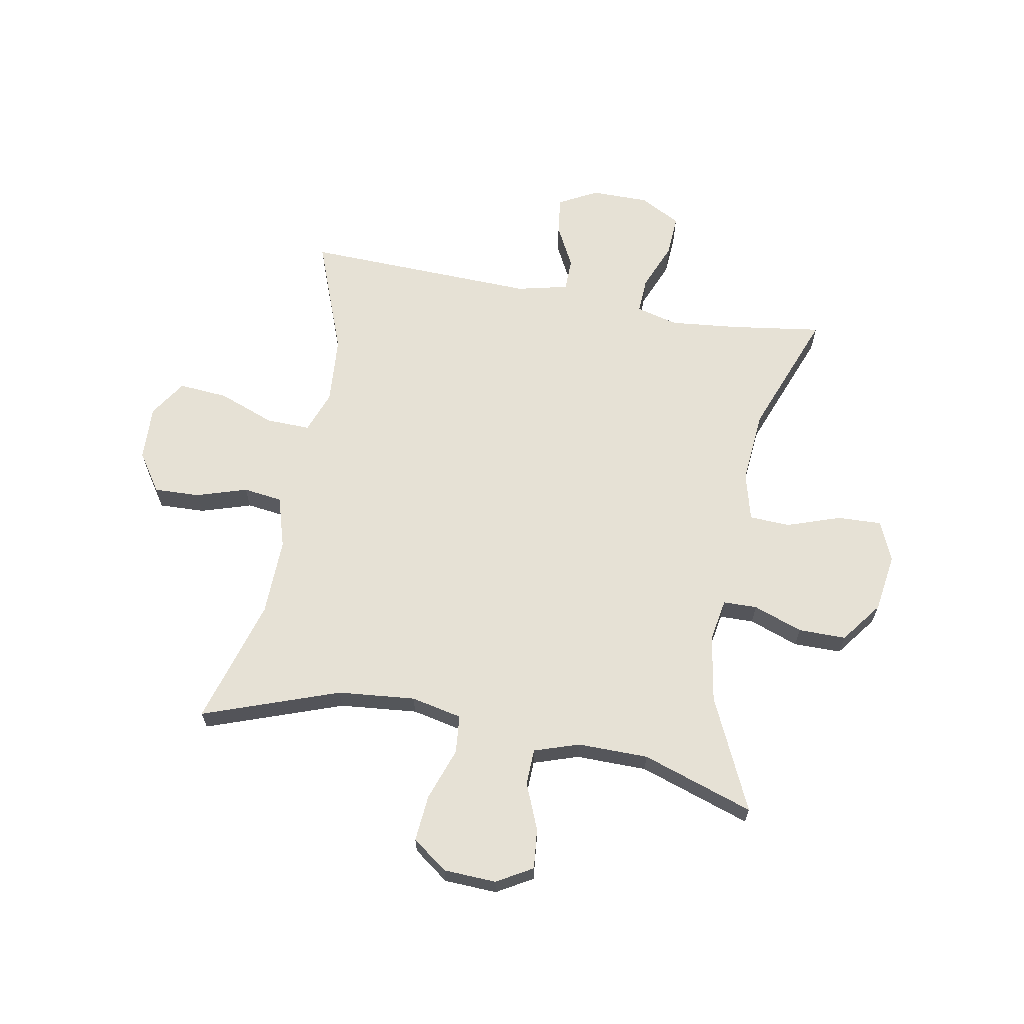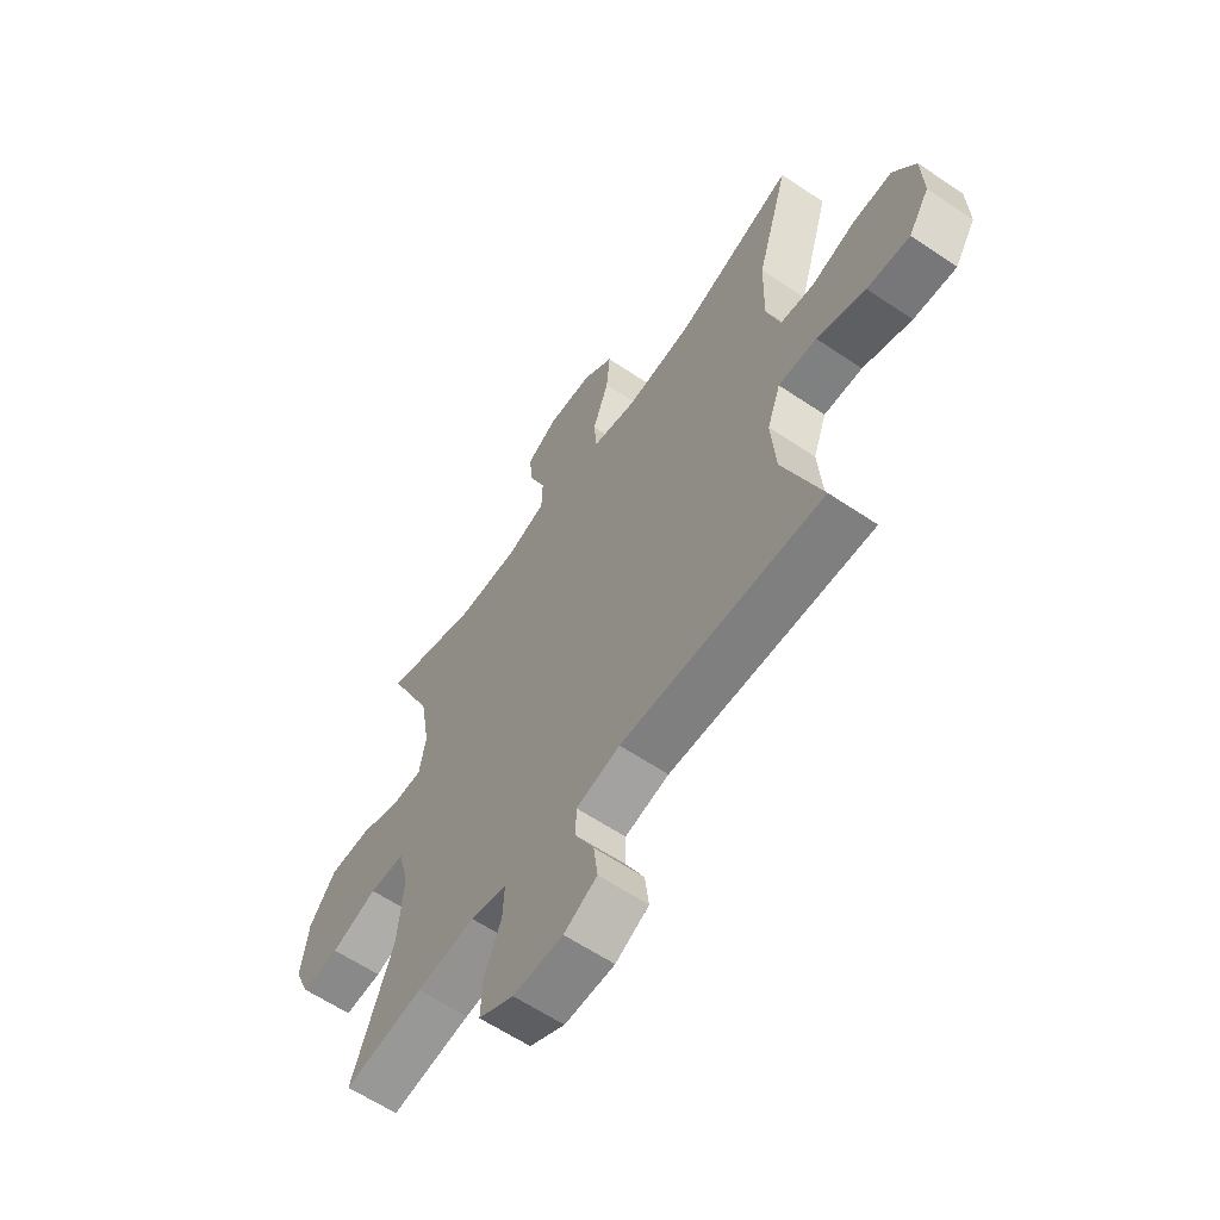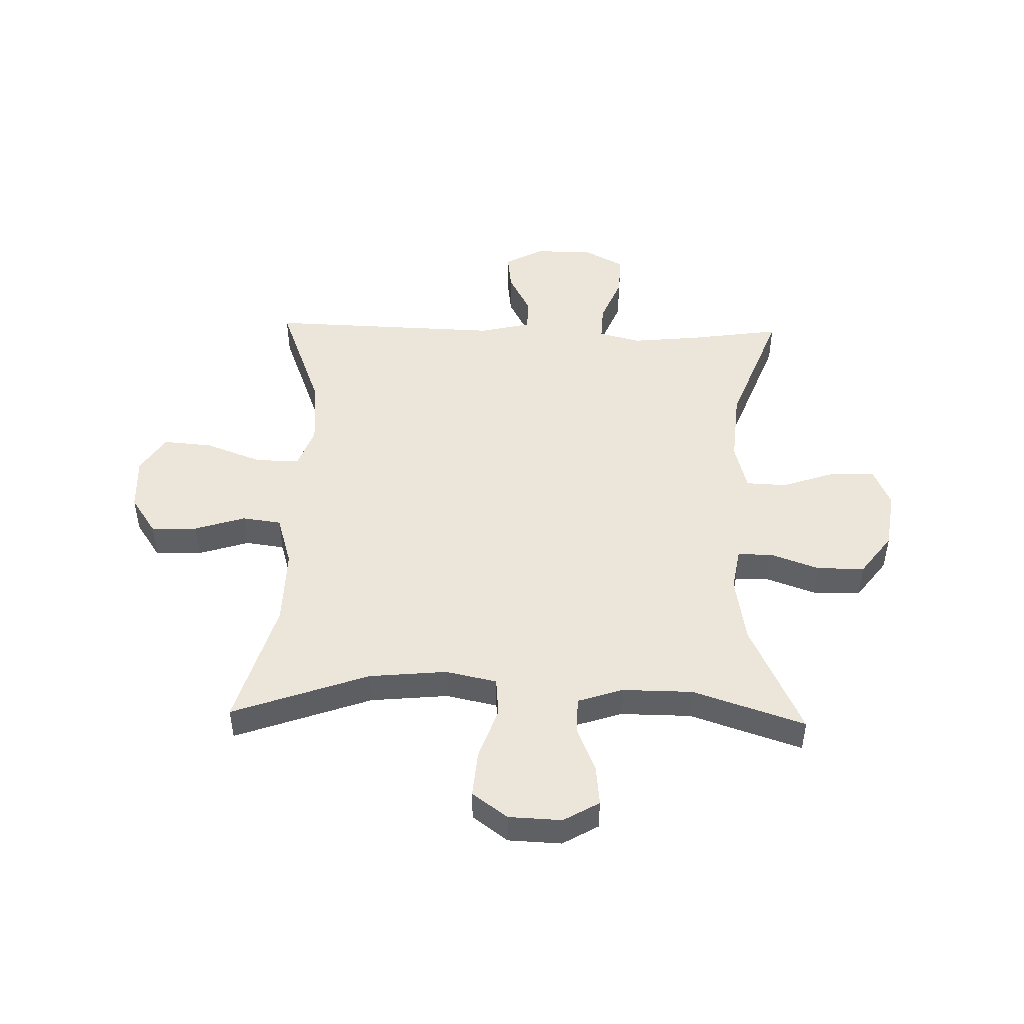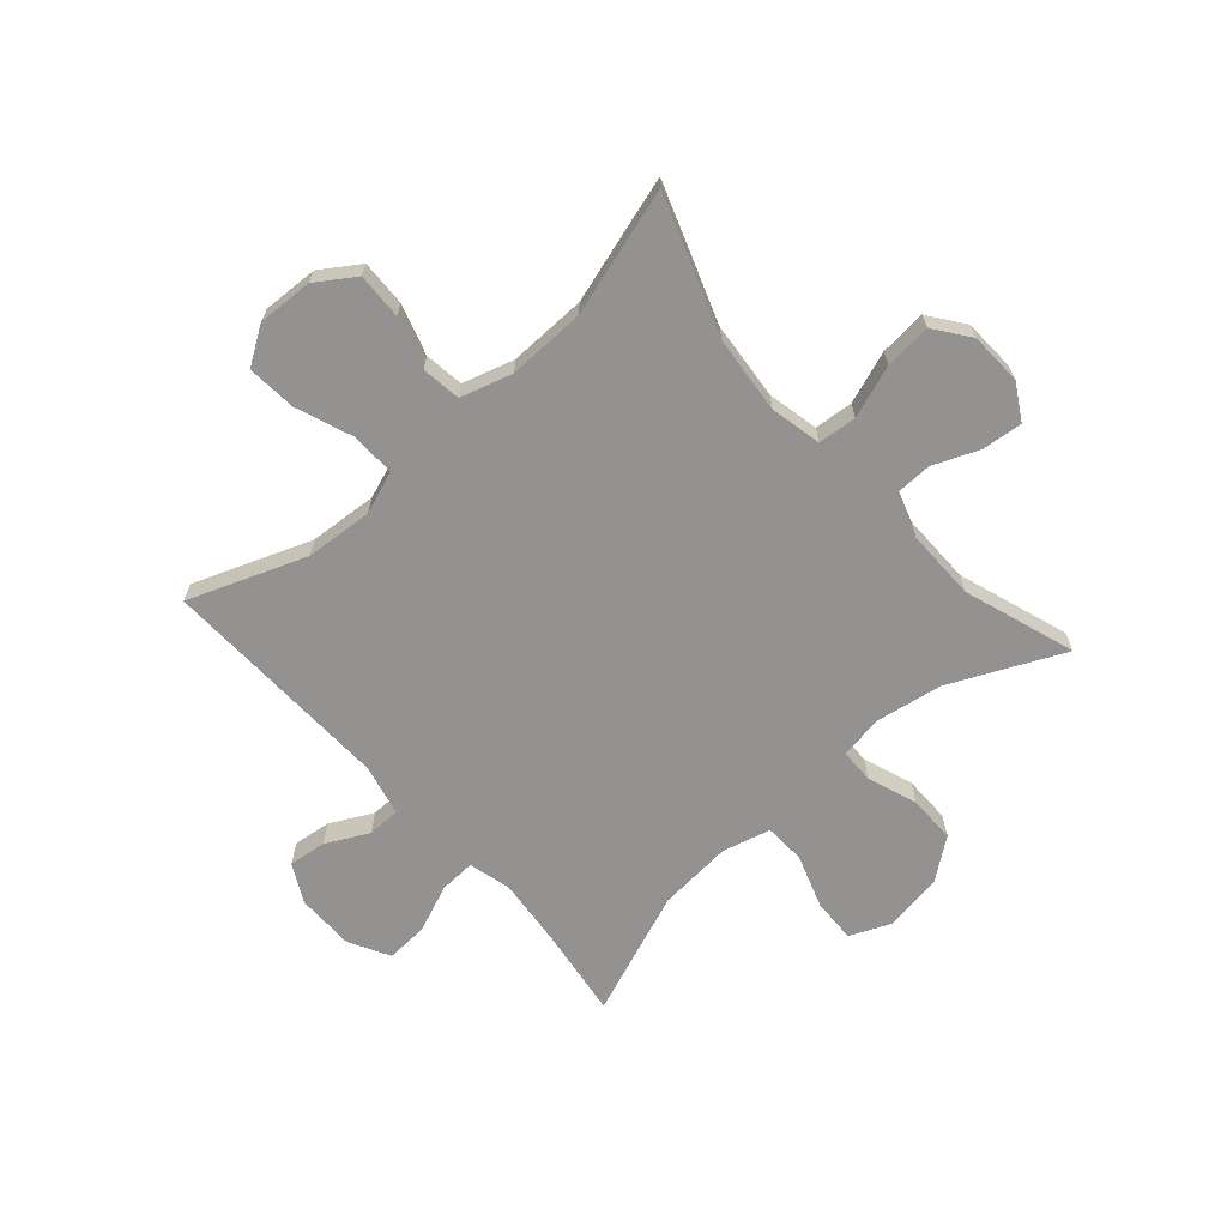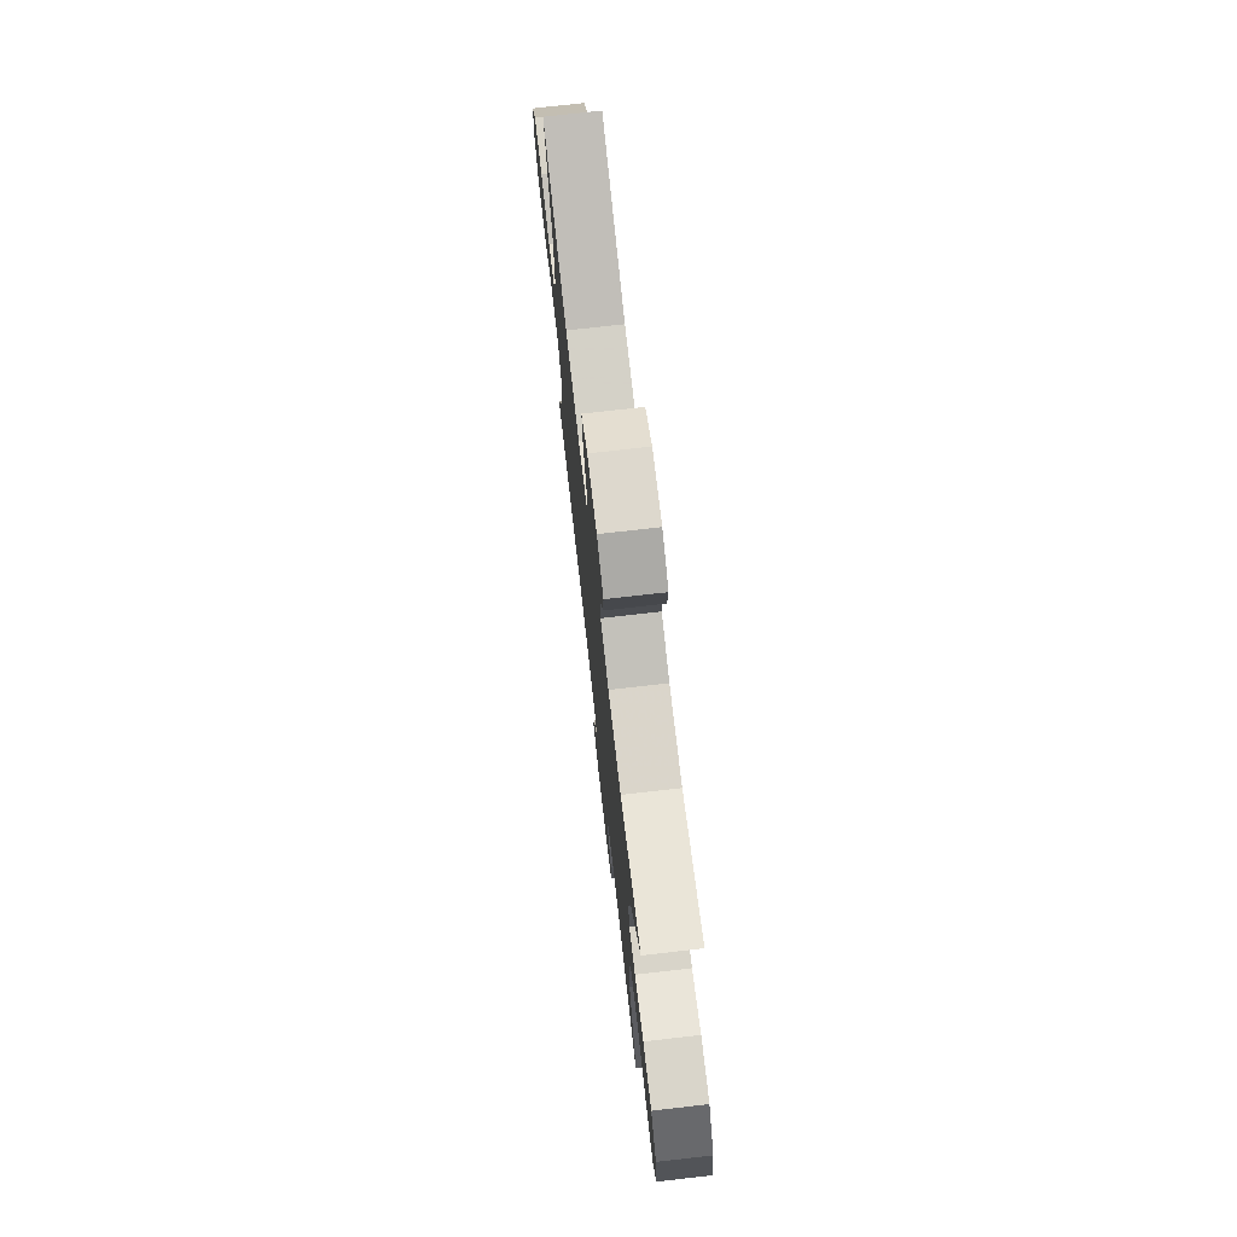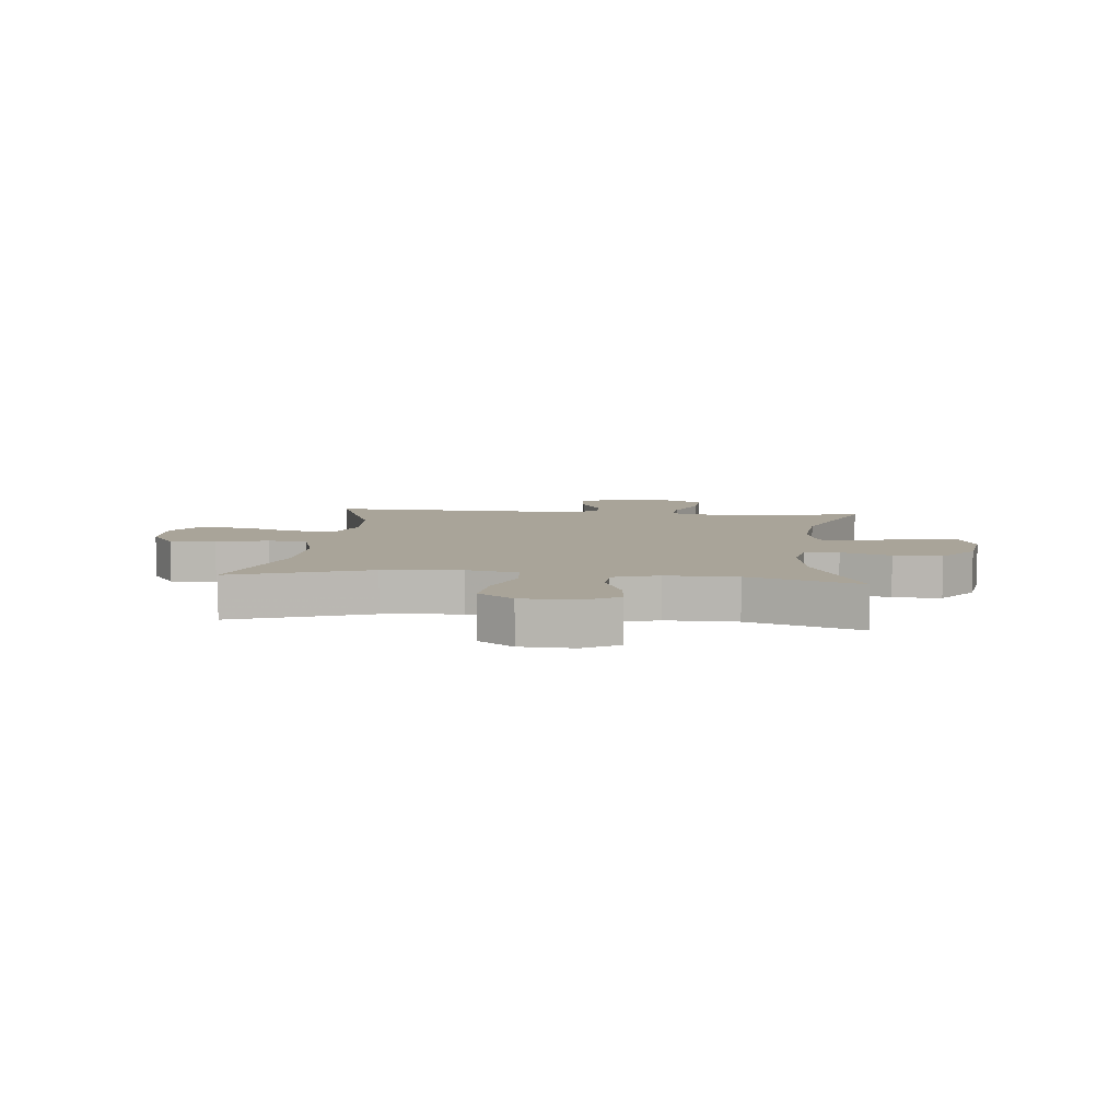
<metadata>
{"format":"obj","ext":"obj","renderer":"f3d","projection":"perspective","resolution":1024,"background":"white","views":[{"elev":64.8,"azim":10.4,"up":"+Y"},{"elev":-61.3,"azim":-124.5,"up":"+Z"},{"elev":47.6,"azim":1.5,"up":"+Y"},{"elev":-66.5,"azim":-48.5,"up":"+Y"},{"elev":74.6,"azim":83.5,"up":"+Z"},{"elev":7.2,"azim":6.1,"up":"+Y"}]}
</metadata>
<code>
v 0.5 0.07 -0.5
v 0.34 0.07 -0.477
v 0.222 0.07 -0.465
v 0.149 0.07 -0.484
v 0.152 0.07 -0.546
v 0.186 0.07 -0.629
v 0.19 0.07 -0.702
v 0.119 0.07 -0.74
v 0.018 0.07 -0.74
v -0.049 0.07 -0.704
v -0.041 0.07 -0.639
v -0.003 0.07 -0.565
v -0.004 0.07 -0.508
v -0.093 0.07 -0.487
v -0.5 0.07 -0.5
v -0.423 0.07 -0.297
v -0.414 0.07 -0.179
v -0.441 0.07 -0.105
v -0.518 0.07 -0.107
v -0.616 0.07 -0.144
v -0.702 0.07 -0.151
v -0.744 0.07 -0.086
v -0.74 0.07 0.01
v -0.695 0.07 0.077
v -0.615 0.07 0.074
v -0.527 0.07 0.046
v -0.459 0.07 0.055
v -0.432 0.07 0.145
v -0.435 0.07 0.28
v -0.5 0.07 0.5
v -0.263 0.07 0.415
v -0.128 0.07 0.402
v -0.039 0.07 0.421
v -0.033 0.07 0.488
v -0.065 0.07 0.579
v -0.072 0.07 0.66
v -0.011 0.07 0.705
v 0.081 0.07 0.709
v 0.143 0.07 0.673
v 0.136 0.07 0.603
v 0.103 0.07 0.523
v 0.105 0.07 0.46
v 0.183 0.07 0.434
v 0.306 0.07 0.435
v 0.5 0.07 0.5
v 0.409 0.07 0.304
v 0.389 0.07 0.186
v 0.402 0.07 0.112
v 0.461 0.07 0.111
v 0.547 0.07 0.142
v 0.63 0.07 0.142
v 0.684 0.07 0.07
v 0.699 0.07 -0.032
v 0.669 0.07 -0.102
v 0.592 0.07 -0.099
v 0.499 0.07 -0.067
v 0.428 0.07 -0.07
v 0.406 0.07 -0.154
v 0.417 0.07 -0.283
v 0.5 0 -0.5
v 0.34 0 -0.477
v 0.222 0 -0.465
v 0.149 0 -0.484
v 0.152 0 -0.546
v 0.186 0 -0.629
v 0.19 0 -0.702
v 0.119 0 -0.74
v 0.018 0 -0.74
v -0.049 0 -0.704
v -0.041 0 -0.639
v -0.003 0 -0.565
v -0.004 0 -0.508
v -0.093 0 -0.487
v -0.5 0 -0.5
v -0.423 0 -0.297
v -0.414 0 -0.179
v -0.441 0 -0.105
v -0.518 0 -0.107
v -0.616 0 -0.144
v -0.702 0 -0.151
v -0.744 0 -0.086
v -0.74 0 0.01
v -0.695 0 0.077
v -0.615 0 0.074
v -0.527 0 0.046
v -0.459 0 0.055
v -0.432 0 0.145
v -0.435 0 0.28
v -0.5 0 0.5
v -0.263 0 0.415
v -0.128 0 0.402
v -0.039 0 0.421
v -0.033 0 0.488
v -0.065 0 0.579
v -0.072 0 0.66
v -0.011 0 0.705
v 0.081 0 0.709
v 0.143 0 0.673
v 0.136 0 0.603
v 0.103 0 0.523
v 0.105 0 0.46
v 0.183 0 0.434
v 0.306 0 0.435
v 0.5 0 0.5
v 0.409 0 0.304
v 0.389 0 0.186
v 0.402 0 0.112
v 0.461 0 0.111
v 0.547 0 0.142
v 0.63 0 0.142
v 0.684 0 0.07
v 0.699 0 -0.032
v 0.669 0 -0.102
v 0.592 0 -0.099
v 0.499 0 -0.067
v 0.428 0 -0.07
v 0.406 0 -0.154
v 0.417 0 -0.283
f 54 55 56
f 53 54 56
f 52 53 56
f 51 52 56
f 50 51 56
f 49 50 56
f 48 49 56 57
f 47 48 57 58
f 44 45 46
f 43 44 46 47
f 42 43 47 58
f 39 40 41
f 38 39 41
f 37 38 41
f 36 37 41
f 35 36 41
f 34 35 41
f 33 34 41 42
f 29 30 31
f 28 29 31 32
f 27 28 32 33
f 24 25 26
f 23 24 26
f 22 23 26
f 21 22 26
f 20 21 26
f 19 20 26
f 18 19 26 27
f 42 58 59
f 33 42 59
f 27 33 59
f 18 27 59
f 17 18 59
f 10 11 12
f 9 10 12
f 8 9 12
f 7 8 12
f 6 7 12
f 5 6 12
f 4 5 12 13
f 3 4 13 14
f 59 1 2
f 17 59 2
f 16 17 2
f 3 14 15 16
f 2 3 16
f 115 114 113
f 115 113 112
f 115 112 111
f 115 111 110
f 115 110 109
f 115 109 108
f 116 115 108 107
f 117 116 107 106
f 105 104 103
f 106 105 103 102
f 117 106 102 101
f 100 99 98
f 100 98 97
f 100 97 96
f 100 96 95
f 100 95 94
f 100 94 93
f 101 100 93 92
f 90 89 88
f 91 90 88 87
f 92 91 87 86
f 85 84 83
f 85 83 82
f 85 82 81
f 85 81 80
f 85 80 79
f 85 79 78
f 86 85 78 77
f 118 117 101
f 118 101 92
f 118 92 86
f 118 86 77
f 118 77 76
f 71 70 69
f 71 69 68
f 71 68 67
f 71 67 66
f 71 66 65
f 71 65 64
f 72 71 64 63
f 73 72 63 62
f 61 60 118
f 61 118 76
f 61 76 75
f 75 74 73 62
f 75 62 61
f 1 60 61 2
f 2 61 62 3
f 3 62 63 4
f 4 63 64 5
f 5 64 65 6
f 6 65 66 7
f 7 66 67 8
f 8 67 68 9
f 9 68 69 10
f 10 69 70 11
f 11 70 71 12
f 12 71 72 13
f 13 72 73 14
f 14 73 74 15
f 15 74 75 16
f 16 75 76 17
f 17 76 77 18
f 18 77 78 19
f 19 78 79 20
f 20 79 80 21
f 21 80 81 22
f 22 81 82 23
f 23 82 83 24
f 24 83 84 25
f 25 84 85 26
f 26 85 86 27
f 27 86 87 28
f 28 87 88 29
f 29 88 89 30
f 30 89 90 31
f 31 90 91 32
f 32 91 92 33
f 33 92 93 34
f 34 93 94 35
f 35 94 95 36
f 36 95 96 37
f 37 96 97 38
f 38 97 98 39
f 39 98 99 40
f 40 99 100 41
f 41 100 101 42
f 42 101 102 43
f 43 102 103 44
f 44 103 104 45
f 45 104 105 46
f 46 105 106 47
f 47 106 107 48
f 48 107 108 49
f 49 108 109 50
f 50 109 110 51
f 51 110 111 52
f 52 111 112 53
f 53 112 113 54
f 54 113 114 55
f 55 114 115 56
f 56 115 116 57
f 57 116 117 58
f 58 117 118 59
f 59 118 60 1

</code>
